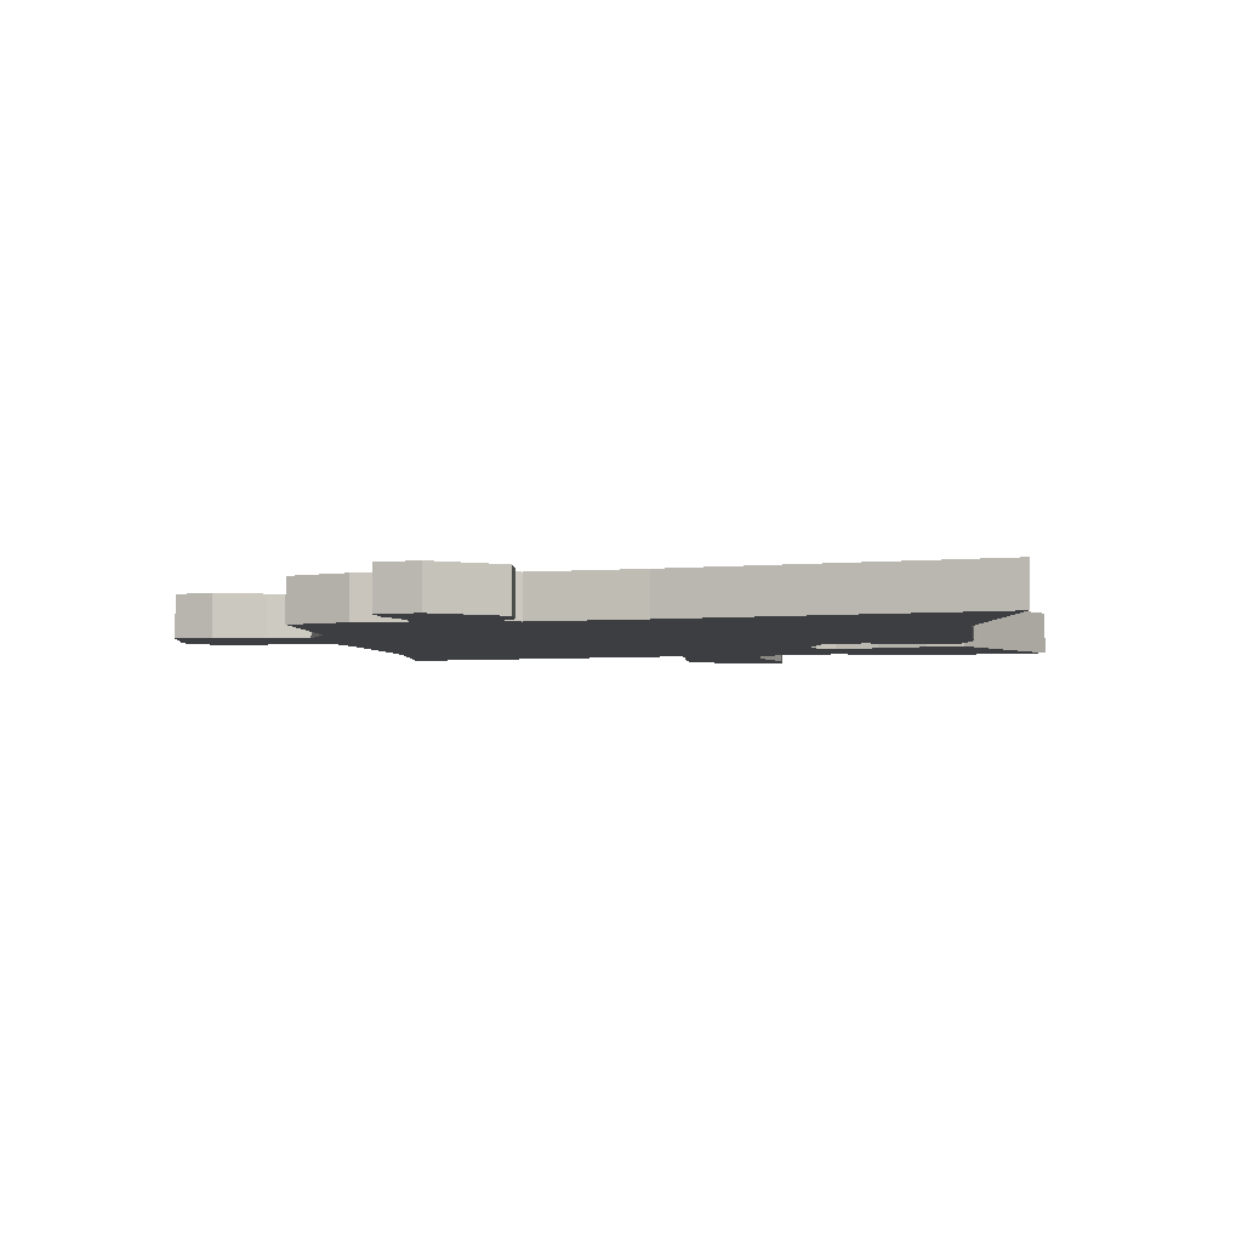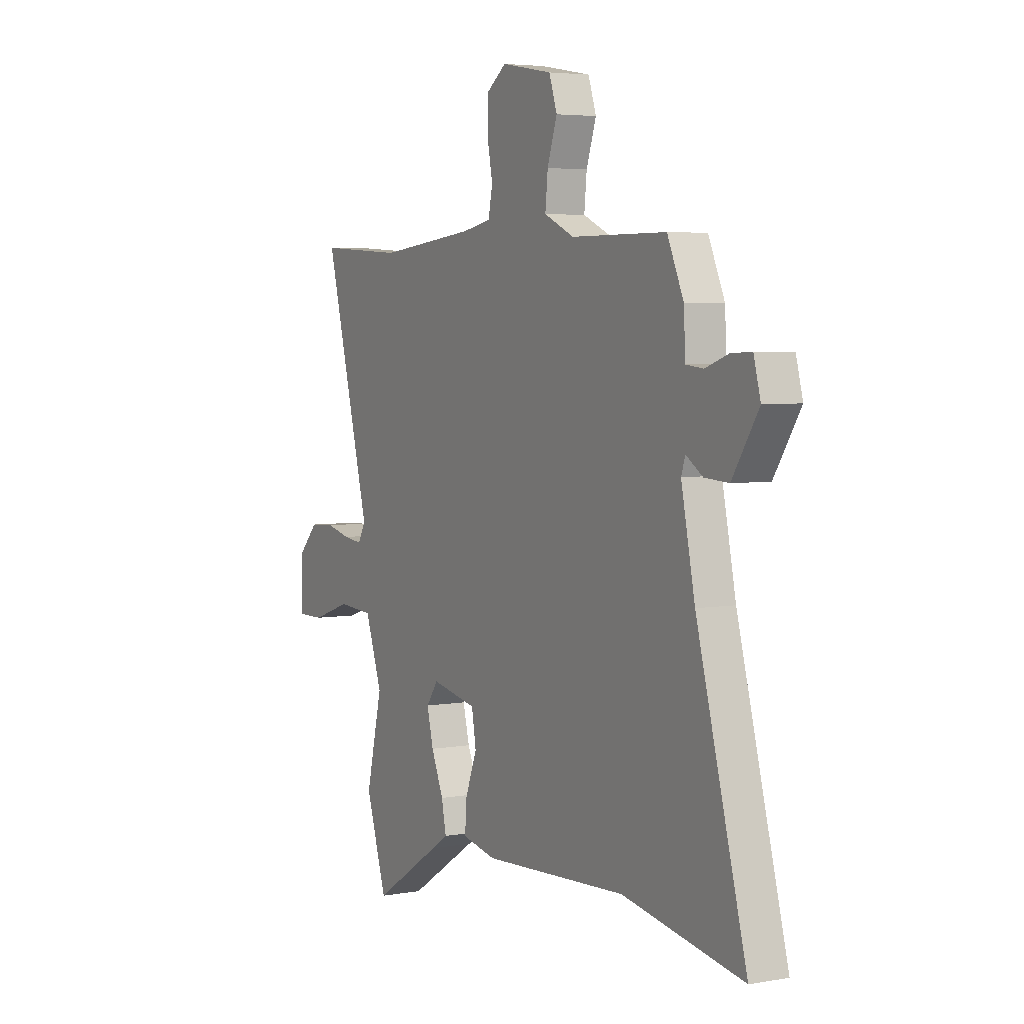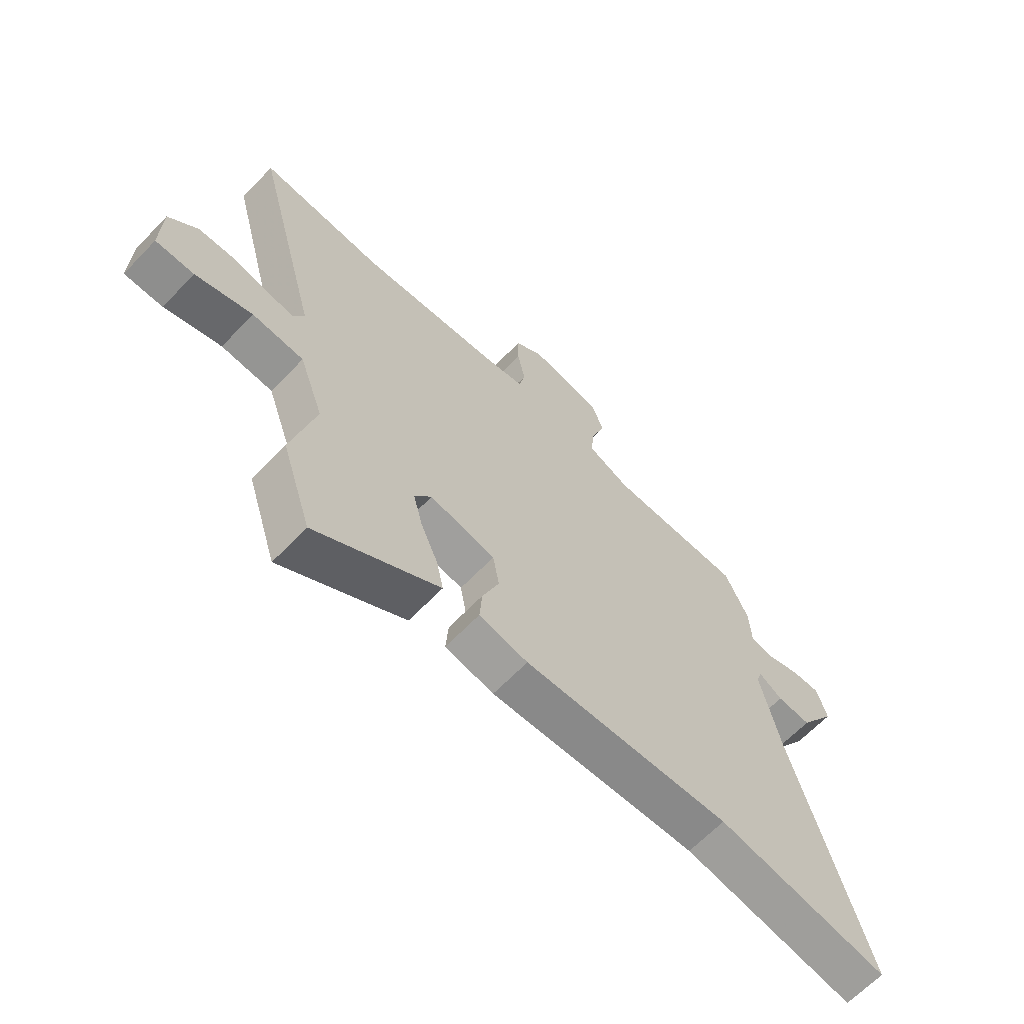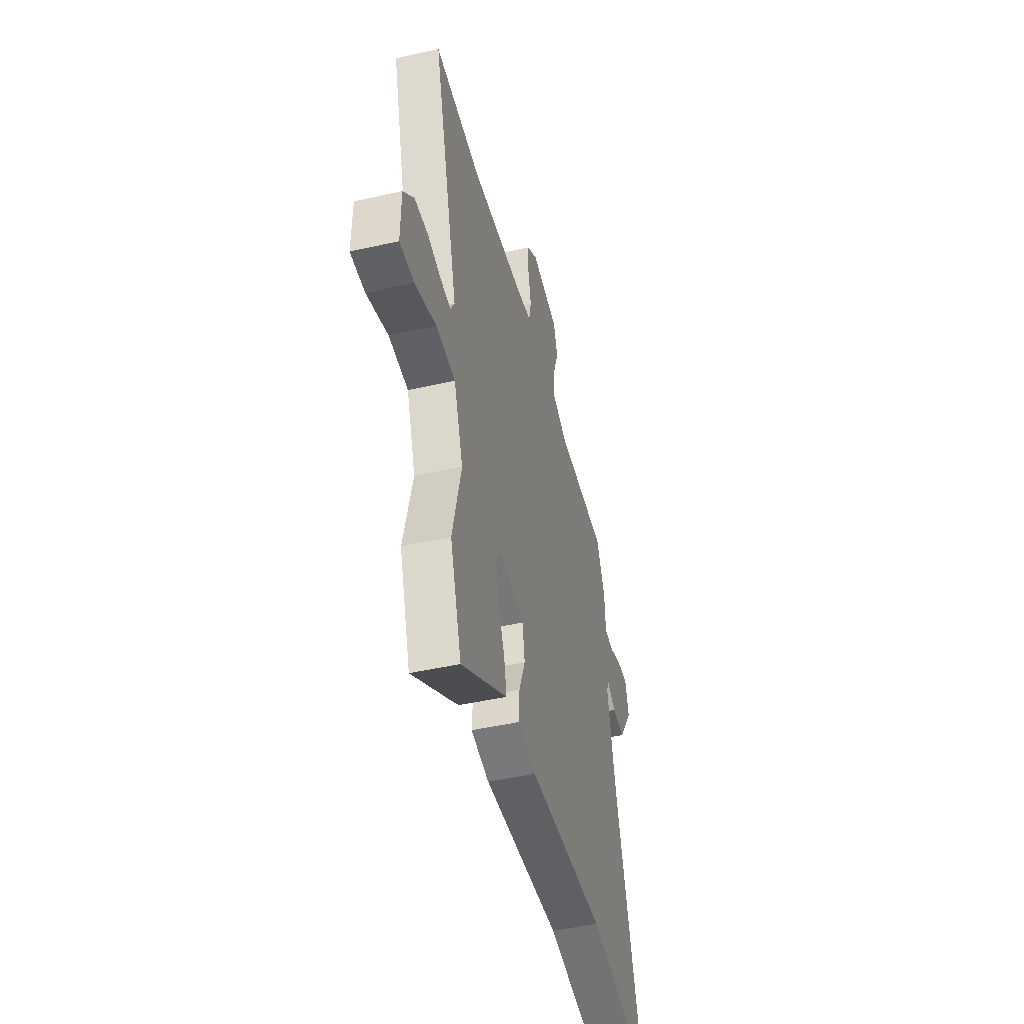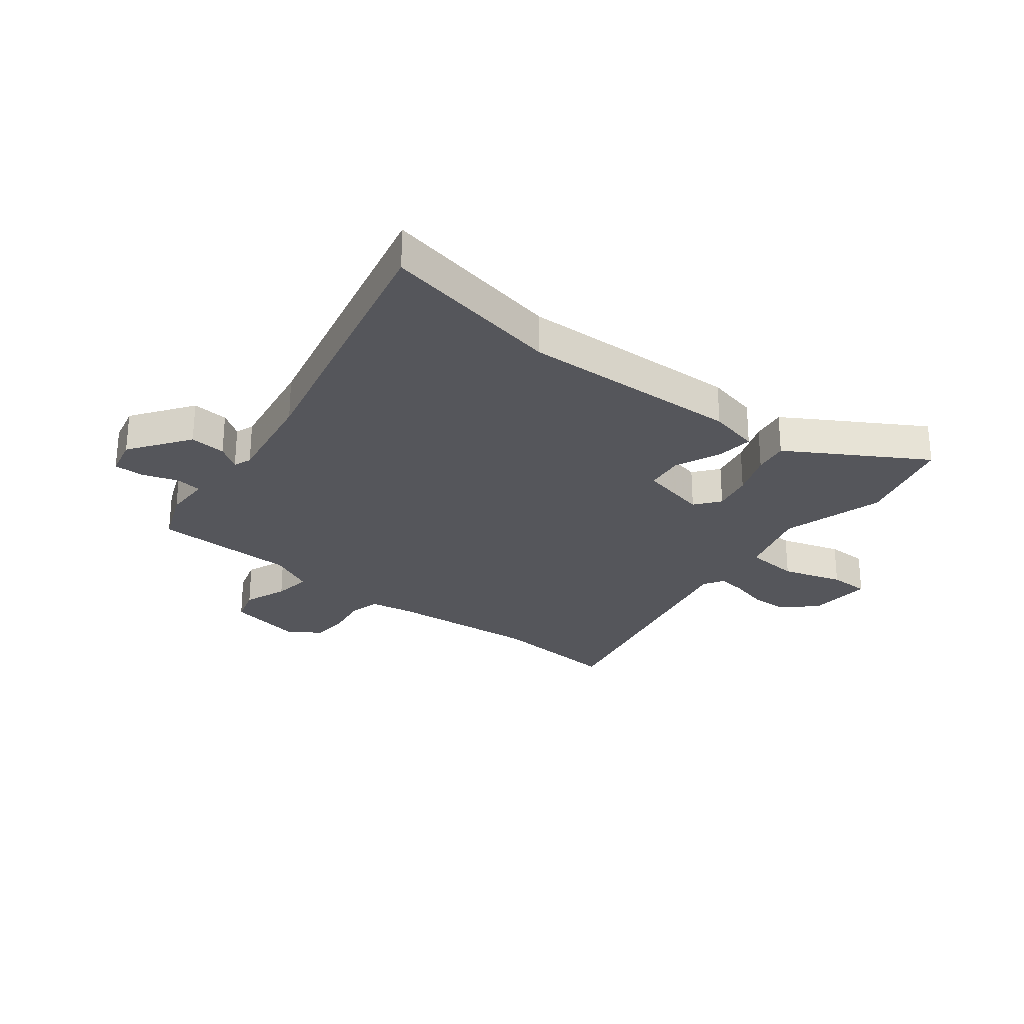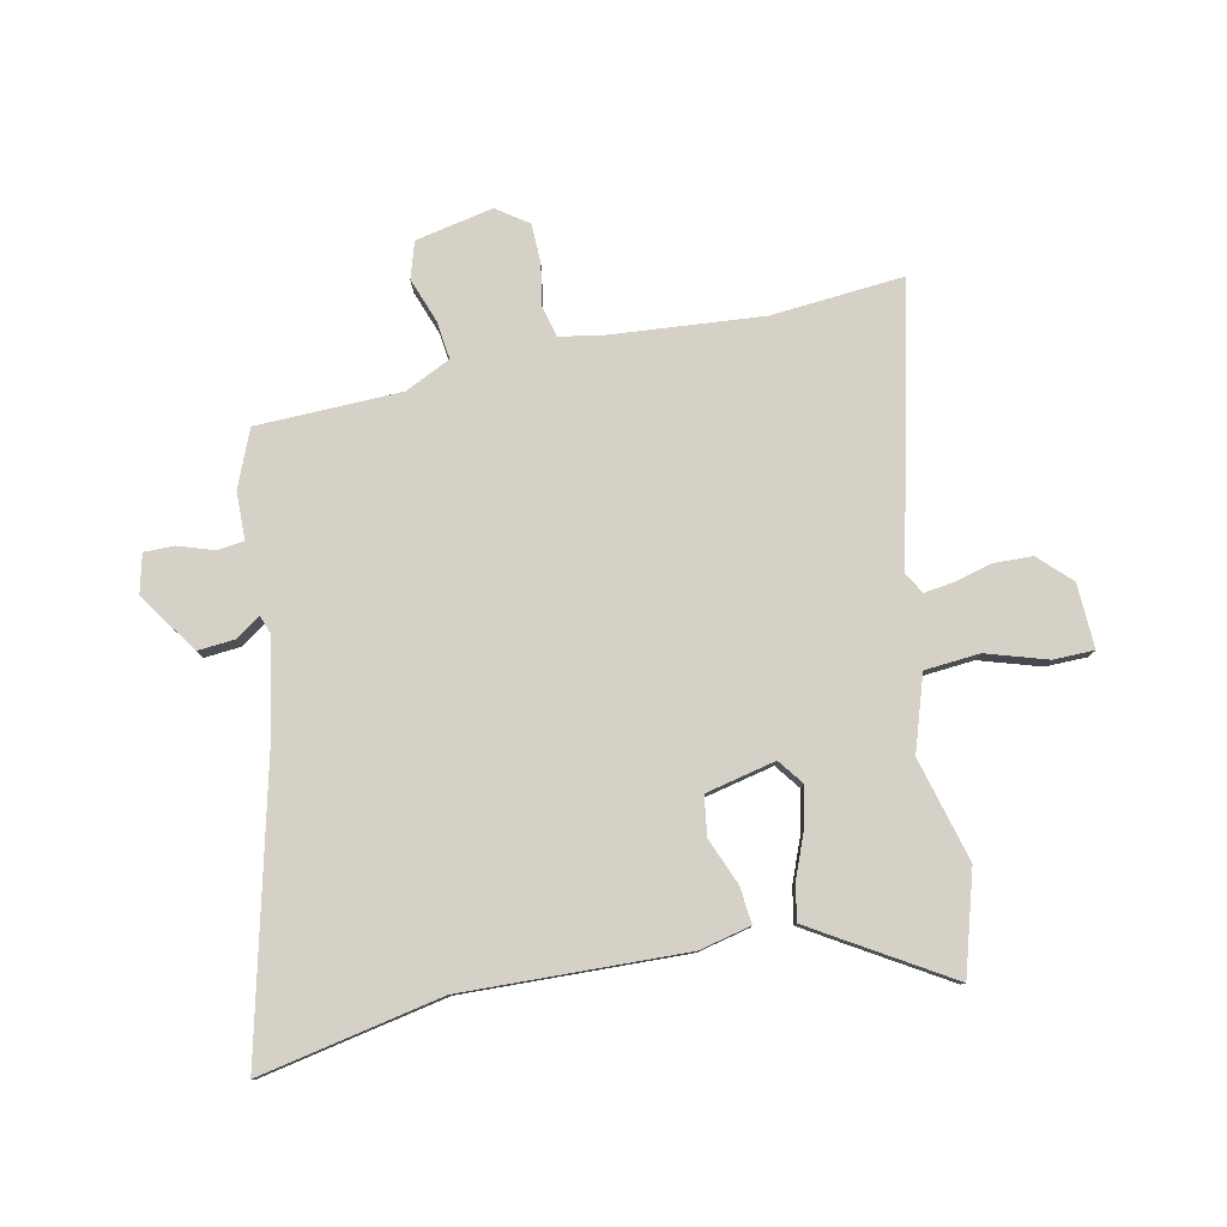
<metadata>
{"format":"obj","ext":"obj","renderer":"f3d","projection":"perspective","resolution":1024,"background":"white","views":[{"elev":-3.6,"azim":95.0,"up":"+Y"},{"elev":4.7,"azim":60.7,"up":"+Z"},{"elev":-65.3,"azim":-43.9,"up":"+Z"},{"elev":-46.7,"azim":-75.6,"up":"+Z"},{"elev":-26.3,"azim":140.0,"up":"+Y"},{"elev":79.5,"azim":166.7,"up":"+Y"}]}
</metadata>
<code>
v -0.654 0.07 0.509
v -0.414 0.07 0.495
v -0.142 0.07 0.525
v -0.062 0.07 0.541
v -0.05 0.07 0.598
v -0.065 0.07 0.673
v -0.065 0.07 0.743
v -0.009 0.07 0.784
v 0.132 0.07 0.759
v 0.154 0.07 0.694
v 0.127 0.07 0.614
v 0.12 0.07 0.544
v 0.203 0.07 0.507
v 0.465 0.07 0.507
v 0.51 0.07 0.406
v 0.514 0.07 0.32
v 0.562 0.07 0.315
v 0.626 0.07 0.338
v 0.681 0.07 0.34
v 0.7 0.07 0.27
v 0.628 0.07 0.159
v 0.562 0.07 0.163
v 0.516 0.07 0.193
v 0.505 0.07 0.16
v 0.543 0.07 -0.023
v 0.681 0.07 -0.531
v 0.349 0.07 -0.474
v -0.051 0.07 -0.498
v -0.145 0.07 -0.479
v -0.14 0.07 -0.412
v -0.108 0.07 -0.328
v -0.12 0.07 -0.257
v -0.247 0.07 -0.232
v -0.28 0.07 -0.278
v -0.262 0.07 -0.35
v -0.228 0.07 -0.429
v -0.215 0.07 -0.492
v -0.261 0.07 -0.522
v -0.453 0.07 -0.645
v -0.511 0.07 -0.465
v -0.466 0.07 -0.277
v -0.513 0.07 -0.144
v -0.612 0.07 -0.138
v -0.721 0.07 -0.175
v -0.795 0.07 -0.176
v -0.793 0.07 -0.059
v -0.738 0.07 -0.002
v -0.668 0.07 0.002
v -0.599 0.07 -0.014
v -0.546 0.07 -0.02
v -0.525 0.07 0.018
v -0.654 0 0.509
v -0.414 0 0.495
v -0.142 0 0.525
v -0.062 0 0.541
v -0.05 0 0.598
v -0.065 0 0.673
v -0.065 0 0.743
v -0.009 0 0.784
v 0.132 0 0.759
v 0.154 0 0.694
v 0.127 0 0.614
v 0.12 0 0.544
v 0.203 0 0.507
v 0.465 0 0.507
v 0.51 0 0.406
v 0.514 0 0.32
v 0.562 0 0.315
v 0.626 0 0.338
v 0.681 0 0.34
v 0.7 0 0.27
v 0.628 0 0.159
v 0.562 0 0.163
v 0.516 0 0.193
v 0.505 0 0.16
v 0.543 0 -0.023
v 0.681 0 -0.531
v 0.349 0 -0.474
v -0.051 0 -0.498
v -0.145 0 -0.479
v -0.14 0 -0.412
v -0.108 0 -0.328
v -0.12 0 -0.257
v -0.247 0 -0.232
v -0.28 0 -0.278
v -0.262 0 -0.35
v -0.228 0 -0.429
v -0.215 0 -0.492
v -0.261 0 -0.522
v -0.453 0 -0.645
v -0.511 0 -0.465
v -0.466 0 -0.277
v -0.513 0 -0.144
v -0.612 0 -0.138
v -0.721 0 -0.175
v -0.795 0 -0.176
v -0.793 0 -0.059
v -0.738 0 -0.002
v -0.668 0 0.002
v -0.599 0 -0.014
v -0.546 0 -0.02
v -0.525 0 0.018
f 46 47 48 49
f 46 49 50
f 43 44 45 46
f 42 43 46 50
f 41 42 50 51
f 39 40 41
f 38 39 41
f 35 36 37 38
f 34 35 38 41
f 33 34 41 51
f 28 29 30 31
f 27 28 31 32
f 25 26 27 32
f 24 25 32 33
f 20 21 22 23
f 18 19 20 23
f 17 18 23
f 16 17 23
f 13 14 15 16
f 12 13 16 23
f 8 9 10 11
f 8 11 12
f 5 6 7 8
f 4 5 8 12
f 3 4 12 23
f 33 51 1 2
f 23 24 33
f 2 3 23 33
f 100 99 98 97
f 101 100 97
f 97 96 95 94
f 101 97 94 93
f 102 101 93 92
f 92 91 90
f 92 90 89
f 89 88 87 86
f 92 89 86 85
f 102 92 85 84
f 82 81 80 79
f 83 82 79 78
f 83 78 77 76
f 84 83 76 75
f 74 73 72 71
f 74 71 70 69
f 74 69 68
f 74 68 67
f 67 66 65 64
f 74 67 64 63
f 62 61 60 59
f 63 62 59
f 59 58 57 56
f 63 59 56 55
f 74 63 55 54
f 53 52 102 84
f 84 75 74
f 84 74 54 53
f 1 52 53 2
f 2 53 54 3
f 3 54 55 4
f 4 55 56 5
f 5 56 57 6
f 6 57 58 7
f 7 58 59 8
f 8 59 60 9
f 9 60 61 10
f 10 61 62 11
f 11 62 63 12
f 12 63 64 13
f 13 64 65 14
f 14 65 66 15
f 15 66 67 16
f 16 67 68 17
f 17 68 69 18
f 18 69 70 19
f 19 70 71 20
f 20 71 72 21
f 21 72 73 22
f 22 73 74 23
f 23 74 75 24
f 24 75 76 25
f 25 76 77 26
f 26 77 78 27
f 27 78 79 28
f 28 79 80 29
f 29 80 81 30
f 30 81 82 31
f 31 82 83 32
f 32 83 84 33
f 33 84 85 34
f 34 85 86 35
f 35 86 87 36
f 36 87 88 37
f 37 88 89 38
f 38 89 90 39
f 39 90 91 40
f 40 91 92 41
f 41 92 93 42
f 42 93 94 43
f 43 94 95 44
f 44 95 96 45
f 45 96 97 46
f 46 97 98 47
f 47 98 99 48
f 48 99 100 49
f 49 100 101 50
f 50 101 102 51
f 51 102 52 1

</code>
